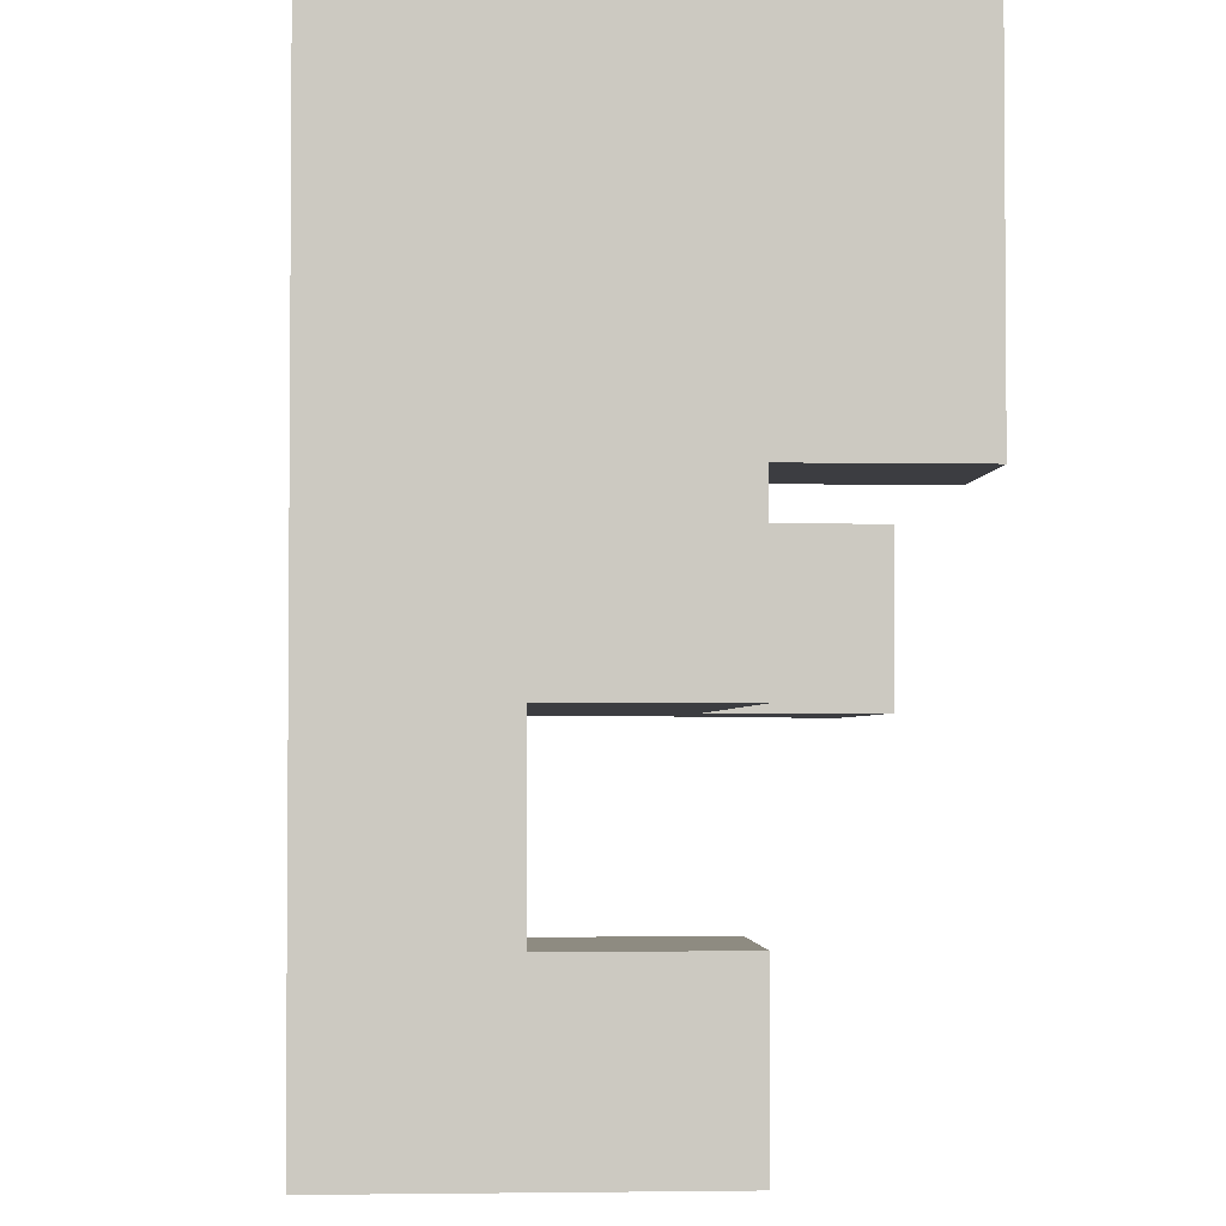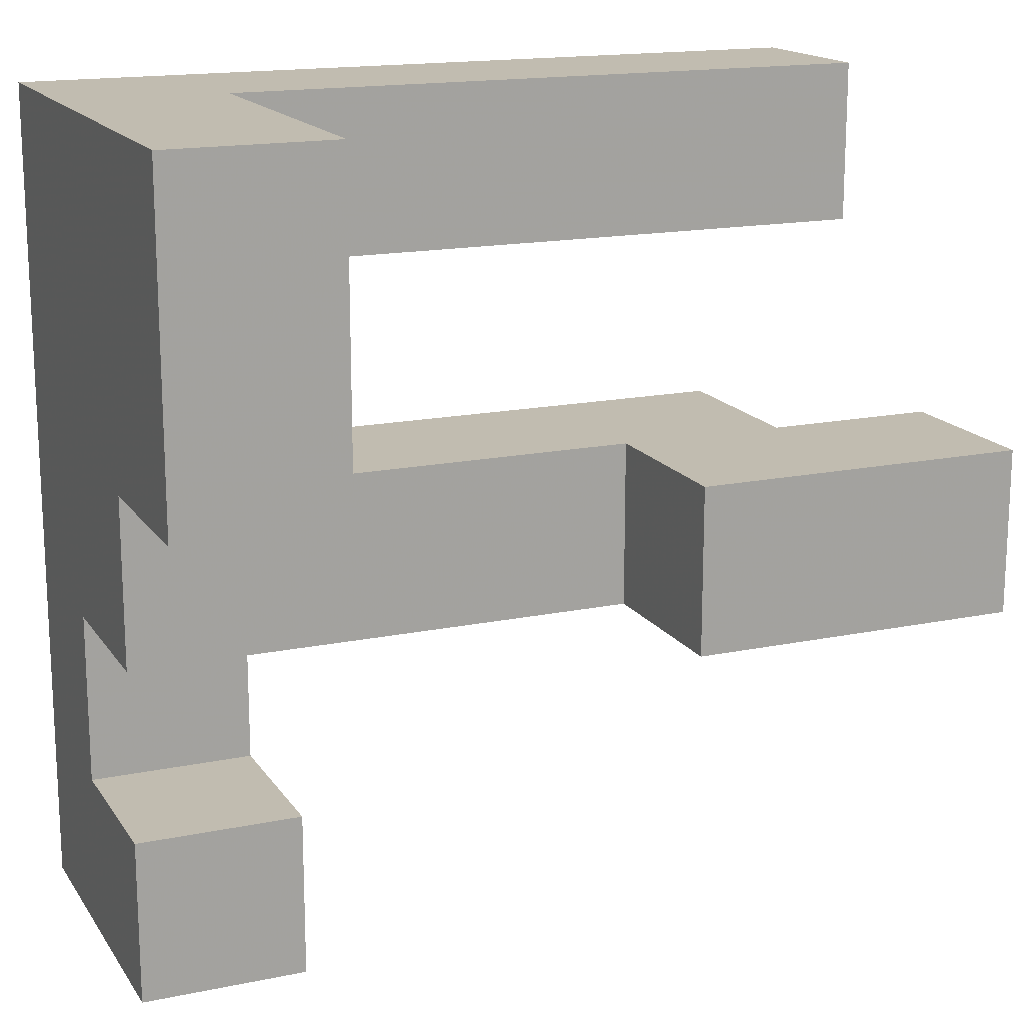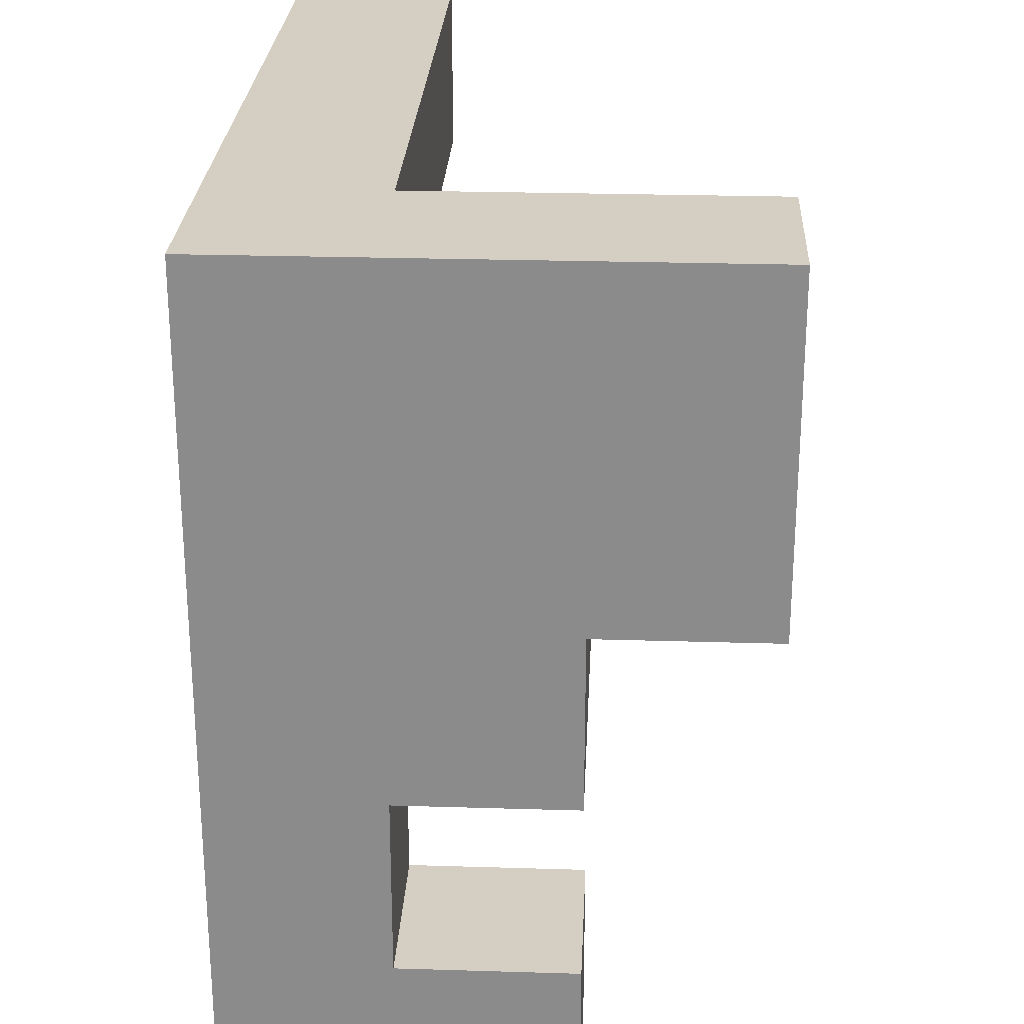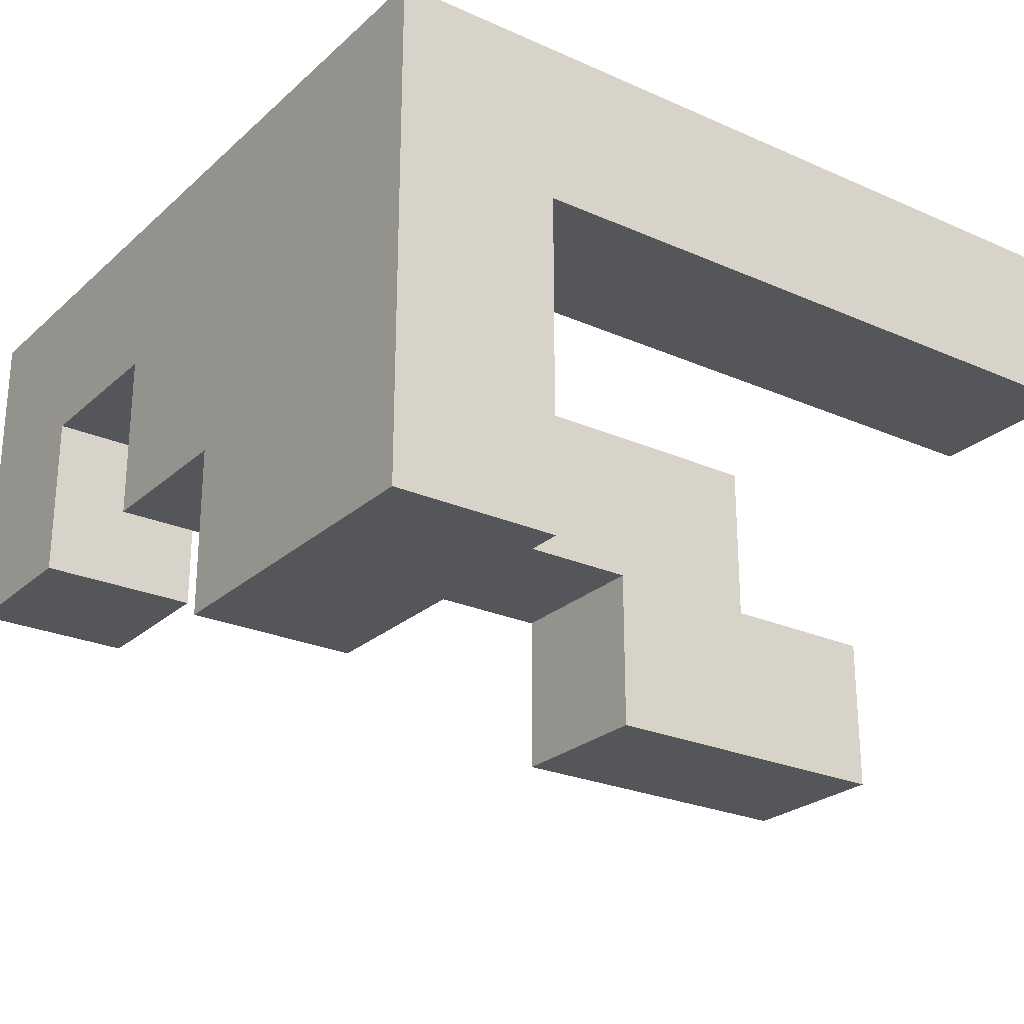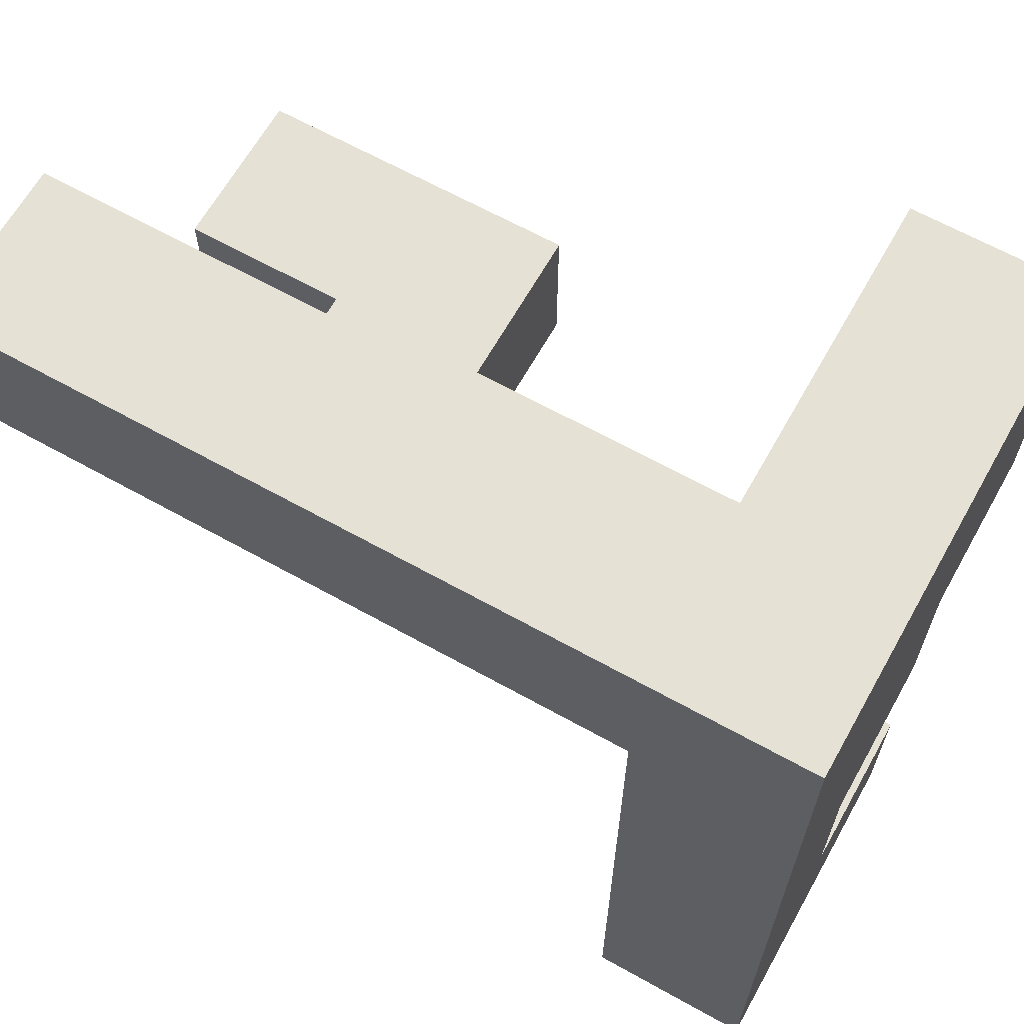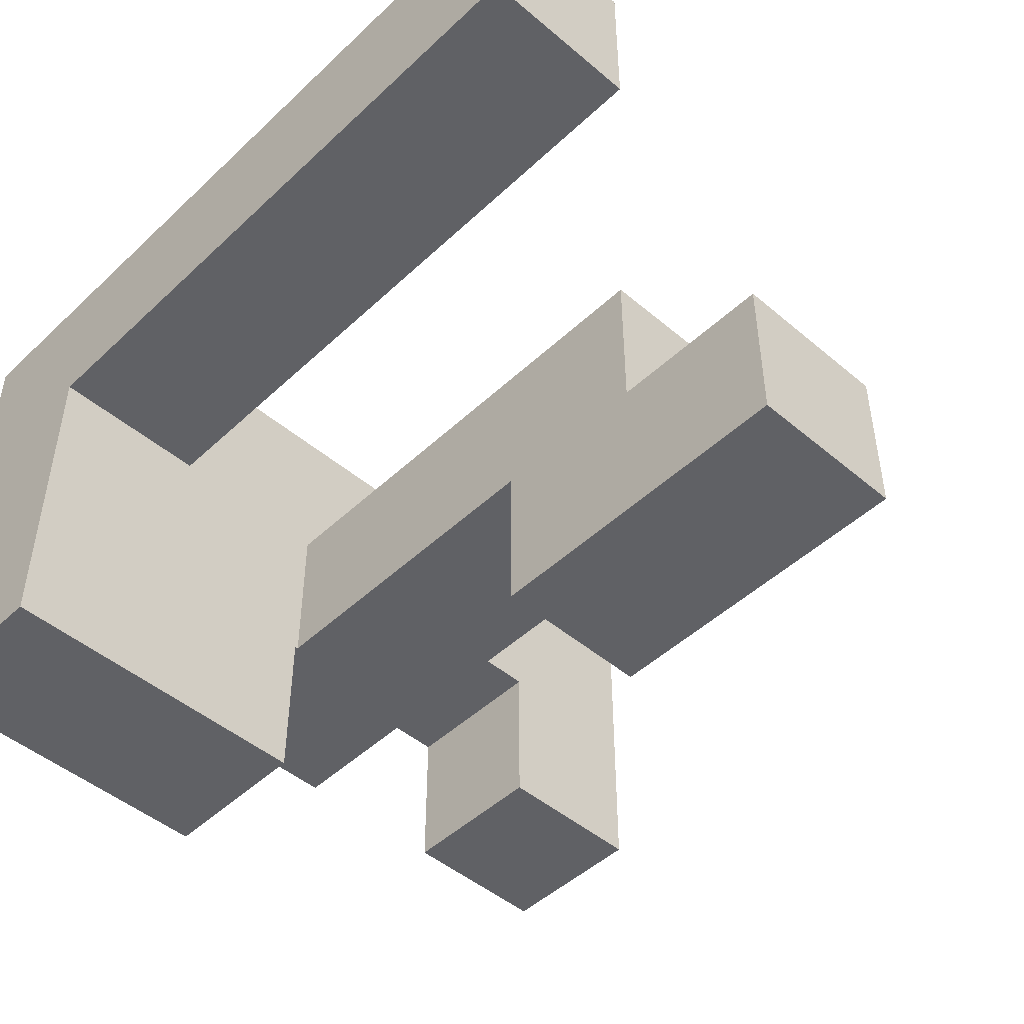
<metadata>
{"format":"obj","ext":"obj","renderer":"f3d","projection":"perspective","resolution":1024,"background":"white","views":[{"elev":-2.7,"azim":86.4,"up":"+Y"},{"elev":16.5,"azim":157.1,"up":"+Y"},{"elev":25.7,"azim":92.8,"up":"+Y"},{"elev":-25.1,"azim":144.4,"up":"+Z"},{"elev":65.0,"azim":29.3,"up":"+Y"},{"elev":-47.5,"azim":-133.6,"up":"+Z"}]}
</metadata>
<code>
v -0.596 -0.196 0.2
v -0.596 -0.196 0.204
v -0.596 0.196 0.204
v -0.596 0.196 0.2
v -0.596 -0.196 0.596
v -0.596 0.196 0.596
v -0.204 -0.196 0.2
v -0.204 0.196 0.2
v -0.204 0.196 0.204
v -0.204 -0.196 0.204
v -0.204 -0.196 0.596
v -0.2 -0.196 0.204
v -0.2 -0.196 0.596
v -0.204 0.196 0.596
v -0.2 0.196 0.596
v -0.2 0.196 0.204
v -0.196 -0.196 0.204
v -0.196 -0.196 0.596
v 0.196 -0.196 0.204
v 0.196 -0.196 0.596
v 0.2 -0.196 0.204
v 0.2 -0.196 0.596
v -0.196 0.196 0.596
v -0.196 0.196 0.204
v 0.196 0.196 0.596
v 0.196 0.196 0.204
v 0.2 0.196 0.596
v 0.2 0.196 0.204
v 0.204 -0.196 0.204
v 0.204 -0.196 0.596
v 0.596 -0.196 0.204
v 0.596 -0.196 0.596
v 0.6 -0.196 0.204
v 0.6 -0.196 0.596
v 0.204 0.196 0.596
v 0.204 0.196 0.204
v 0.596 0.196 0.596
v 0.596 0.196 0.204
v 0.6 0.196 0.596
v 0.6 0.196 0.204
v 0.604 0.196 0.204
v 0.604 0.196 0.596
v 0.604 0.2 0.596
v 0.604 0.2 0.204
v 0.604 -0.196 0.596
v 0.604 -0.196 0.6
v 0.604 0.196 0.6
v 0.604 0.2 0.6
v 0.996 -0.196 0.204
v 0.996 0.196 0.204
v 0.996 0.196 0.596
v 0.996 -0.196 0.596
v 0.996 0.2 0.204
v 0.996 0.2 0.596
v 0.996 0.196 0.6
v 0.996 -0.196 0.6
v 0.996 0.2 0.6
v 0.604 -0.196 0.204
v -0.596 -0.196 0.196
v -0.596 0.196 0.196
v -0.204 -0.196 -0.196
v -0.204 0.196 -0.196
v -0.204 0.196 0.196
v -0.204 -0.196 0.196
v -0.6 -0.196 -0.196
v -0.596 -0.196 -0.196
v -0.6 -0.196 0.196
v -0.6 0.196 -0.196
v -0.6 0.196 0.196
v -0.596 0.196 -0.196
v 0.604 0.204 0.2
v 0.604 0.204 0.204
v 0.604 0.596 0.204
v 0.604 0.596 0.2
v 0.604 0.6 0.204
v 0.604 0.6 0.2
v 0.604 0.204 0.596
v 0.604 0.596 0.596
v 0.604 0.6 0.596
v 0.604 0.204 0.6
v 0.604 0.596 0.6
v 0.604 0.6 0.6
v 0.996 0.204 0.2
v 0.996 0.596 0.2
v 0.996 0.596 0.204
v 0.996 0.204 0.204
v 0.996 0.6 0.2
v 0.996 0.6 0.204
v 0.996 0.204 0.596
v 0.996 0.596 0.596
v 0.996 0.6 0.596
v 0.996 0.204 0.6
v 0.996 0.596 0.6
v 0.996 0.6 0.6
v 0.604 0.604 0.204
v 0.604 0.604 0.2
v 0.604 0.996 0.204
v 0.604 0.996 0.2
v 0.604 0.604 0.596
v 0.604 0.996 0.596
v 0.604 0.604 0.6
v 0.604 0.996 0.6
v 0.996 0.604 0.2
v 0.996 0.604 0.204
v 0.996 0.996 0.2
v 0.996 0.996 0.204
v 0.996 0.604 0.596
v 0.996 0.996 0.596
v 0.996 0.604 0.6
v 0.996 0.996 0.6
v 0.604 0.6 -0.196
v 0.604 0.6 0.196
v 0.604 0.604 0.196
v 0.604 0.604 -0.196
v 0.604 0.996 0.196
v 0.604 0.996 -0.196
v 0.996 0.6 -0.196
v 0.996 0.604 -0.196
v 0.996 0.604 0.196
v 0.996 0.6 0.196
v 0.996 0.996 -0.196
v 0.996 0.996 0.196
v 0.604 0.204 -0.196
v 0.604 0.204 0.196
v 0.604 0.596 0.196
v 0.604 0.596 -0.196
v 0.996 0.204 -0.196
v 0.996 0.596 -0.196
v 0.996 0.596 0.196
v 0.996 0.204 0.196
v 0.604 0.6 0.604
v 0.604 0.604 0.604
v 0.604 0.996 0.604
v 0.604 0.6 0.996
v 0.604 0.604 0.996
v 0.996 0.604 0.604
v 0.996 0.6 0.604
v 0.996 0.996 0.604
v 0.996 0.604 0.996
v 0.996 0.6 0.996
v 0.996 0.996 0.996
v 0.6 0.604 0.604
v 0.6 0.604 0.996
v 0.6 0.996 0.604
v 0.6 0.996 0.996
v 0.604 0.996 0.996
v 0.2 0.604 0.604
v 0.204 0.604 0.604
v 0.204 0.604 0.996
v 0.2 0.604 0.996
v 0.596 0.604 0.604
v 0.596 0.604 0.996
v 0.2 0.996 0.604
v 0.2 0.996 0.996
v 0.204 0.996 0.996
v 0.204 0.996 0.604
v 0.596 0.996 0.996
v 0.596 0.996 0.604
v 0.604 -0.196 0.604
v 0.604 0.196 0.604
v 0.604 0.2 0.604
v 0.604 -0.2 0.604
v 0.604 -0.2 0.996
v 0.604 -0.196 0.996
v 0.604 0.196 0.996
v 0.604 0.2 0.996
v 0.996 0.196 0.604
v 0.996 -0.196 0.604
v 0.996 0.2 0.604
v 0.996 -0.2 0.604
v 0.996 -0.196 0.996
v 0.996 -0.2 0.996
v 0.996 0.196 0.996
v 0.996 0.2 0.996
v -0.996 -0.196 -0.196
v -0.996 -0.196 0.196
v -0.996 0.196 0.196
v -0.996 0.196 -0.196
v -0.604 -0.196 -0.196
v -0.604 -0.196 0.196
v -0.604 0.196 0.196
v -0.604 0.196 -0.196
v -0.2 0.604 0.604
v -0.196 0.604 0.604
v -0.196 0.604 0.996
v -0.2 0.604 0.996
v 0.196 0.604 0.604
v 0.196 0.604 0.996
v -0.2 0.996 0.604
v -0.2 0.996 0.996
v -0.196 0.996 0.996
v -0.196 0.996 0.604
v 0.196 0.996 0.996
v 0.196 0.996 0.604
v 0.604 -0.6 0.604
v 0.604 -0.6 0.996
v 0.604 -0.596 0.996
v 0.604 -0.596 0.604
v 0.604 -0.204 0.996
v 0.604 -0.204 0.604
v 0.996 -0.6 0.604
v 0.996 -0.596 0.604
v 0.996 -0.596 0.996
v 0.996 -0.6 0.996
v 0.996 -0.204 0.604
v 0.996 -0.204 0.996
v 0.604 -0.996 0.6
v 0.604 -0.996 0.604
v 0.604 -0.604 0.604
v 0.604 -0.604 0.6
v 0.604 -0.996 0.996
v 0.604 -0.604 0.996
v 0.996 -0.996 0.6
v 0.996 -0.604 0.6
v 0.996 -0.604 0.604
v 0.996 -0.996 0.604
v 0.996 -0.604 0.996
v 0.996 -0.996 0.996
v 0.604 0.204 0.604
v 0.604 0.596 0.604
v 0.604 0.204 0.996
v 0.604 0.596 0.996
v 0.996 0.204 0.604
v 0.996 0.596 0.604
v 0.996 0.204 0.996
v 0.996 0.596 0.996
v -0.6 0.604 0.604
v -0.596 0.604 0.604
v -0.596 0.604 0.996
v -0.6 0.604 0.996
v -0.204 0.604 0.604
v -0.204 0.604 0.996
v -0.6 0.996 0.604
v -0.6 0.996 0.996
v -0.596 0.996 0.996
v -0.596 0.996 0.604
v -0.204 0.996 0.996
v -0.204 0.996 0.604
v -0.996 0.604 0.604
v -0.996 0.604 0.996
v -0.996 0.996 0.996
v -0.996 0.996 0.604
v -0.604 0.604 0.604
v -0.604 0.604 0.996
v -0.604 0.996 0.996
v -0.604 0.996 0.604
v 0.604 -0.996 0.204
v 0.604 -0.996 0.596
v 0.604 -0.604 0.596
v 0.604 -0.604 0.204
v 0.996 -0.996 0.204
v 0.996 -0.604 0.204
v 0.996 -0.604 0.596
v 0.996 -0.996 0.596
f 1 2 3 4
f 2 5 6 3
f 7 8 9 10
f 1 7 10 2
f 2 10 11 5
f 10 12 13 11
f 4 3 9 8
f 3 6 14 9
f 9 14 15 16
f 10 9 16 12
f 5 11 14 6
f 11 13 15 14
f 12 17 18 13
f 17 19 20 18
f 19 21 22 20
f 16 15 23 24
f 24 23 25 26
f 26 25 27 28
f 12 16 24 17
f 17 24 26 19
f 19 26 28 21
f 13 18 23 15
f 18 20 25 23
f 20 22 27 25
f 21 29 30 22
f 29 31 32 30
f 31 33 34 32
f 28 27 35 36
f 36 35 37 38
f 38 37 39 40
f 21 28 36 29
f 29 36 38 31
f 31 38 40 33
f 22 30 35 27
f 30 32 37 35
f 32 34 39 37
f 41 42 43 44
f 45 46 47 42
f 42 47 48 43
f 49 50 51 52
f 50 53 54 51
f 52 51 55 56
f 51 54 57 55
f 33 58 45 34
f 58 49 52 45
f 45 52 56 46
f 40 39 42 41
f 33 40 41 58
f 58 41 50 49
f 41 44 53 50
f 34 45 42 39
f 59 1 4 60
f 61 62 63 64
f 64 63 8 7
f 65 66 59 67
f 66 61 64 59
f 59 64 7 1
f 68 69 60 70
f 70 60 63 62
f 60 4 8 63
f 65 68 70 66
f 66 70 62 61
f 67 59 60 69
f 71 72 73 74
f 74 73 75 76
f 44 43 77 72
f 72 77 78 73
f 73 78 79 75
f 43 48 80 77
f 77 80 81 78
f 78 81 82 79
f 83 84 85 86
f 84 87 88 85
f 53 86 89 54
f 86 85 90 89
f 85 88 91 90
f 54 89 92 57
f 89 90 93 92
f 90 91 94 93
f 71 83 86 72
f 44 72 86 53
f 76 75 95 96
f 96 95 97 98
f 75 79 99 95
f 95 99 100 97
f 79 82 101 99
f 99 101 102 100
f 87 103 104 88
f 103 105 106 104
f 88 104 107 91
f 104 106 108 107
f 91 107 109 94
f 107 108 110 109
f 98 97 106 105
f 97 100 108 106
f 100 102 110 108
f 111 112 113 114
f 114 113 115 116
f 112 76 96 113
f 113 96 98 115
f 117 118 119 120
f 118 121 122 119
f 120 119 103 87
f 119 122 105 103
f 116 115 122 121
f 115 98 105 122
f 111 114 118 117
f 114 116 121 118
f 123 124 125 126
f 126 125 112 111
f 124 71 74 125
f 125 74 76 112
f 127 128 129 130
f 128 117 120 129
f 130 129 84 83
f 129 120 87 84
f 123 127 130 124
f 124 130 83 71
f 123 126 128 127
f 126 111 117 128
f 82 131 132 101
f 101 132 133 102
f 131 134 135 132
f 94 109 136 137
f 109 110 138 136
f 137 136 139 140
f 136 138 141 139
f 142 132 135 143
f 144 145 146 133
f 102 133 138 110
f 133 146 141 138
f 142 144 133 132
f 134 140 139 135
f 143 135 146 145
f 135 139 141 146
f 147 148 149 150
f 148 151 152 149
f 151 142 143 152
f 153 154 155 156
f 156 155 157 158
f 158 157 145 144
f 147 153 156 148
f 148 156 158 151
f 151 158 144 142
f 150 149 155 154
f 149 152 157 155
f 152 143 145 157
f 46 159 160 47
f 47 160 161 48
f 162 163 164 159
f 159 164 165 160
f 160 165 166 161
f 56 55 167 168
f 55 57 169 167
f 170 168 171 172
f 168 167 173 171
f 167 169 174 173
f 46 56 168 159
f 162 159 168 170
f 163 172 171 164
f 164 171 173 165
f 165 173 174 166
f 175 176 177 178
f 175 179 180 176
f 179 65 67 180
f 178 177 181 182
f 182 181 69 68
f 175 178 182 179
f 179 182 68 65
f 176 180 181 177
f 180 67 69 181
f 183 184 185 186
f 184 187 188 185
f 187 147 150 188
f 189 190 191 192
f 192 191 193 194
f 194 193 154 153
f 183 189 192 184
f 184 192 194 187
f 187 194 153 147
f 186 185 191 190
f 185 188 193 191
f 188 150 154 193
f 195 196 197 198
f 198 197 199 200
f 200 199 163 162
f 201 202 203 204
f 202 205 206 203
f 205 170 172 206
f 195 198 202 201
f 198 200 205 202
f 200 162 170 205
f 196 204 203 197
f 197 203 206 199
f 199 206 172 163
f 207 208 209 210
f 208 211 212 209
f 209 212 196 195
f 213 214 215 216
f 216 215 217 218
f 215 201 204 217
f 207 213 216 208
f 208 216 218 211
f 210 209 215 214
f 209 195 201 215
f 211 218 217 212
f 212 217 204 196
f 48 161 219 80
f 80 219 220 81
f 81 220 131 82
f 161 166 221 219
f 219 221 222 220
f 220 222 134 131
f 57 92 223 169
f 92 93 224 223
f 93 94 137 224
f 169 223 225 174
f 223 224 226 225
f 224 137 140 226
f 166 174 225 221
f 221 225 226 222
f 222 226 140 134
f 227 228 229 230
f 228 231 232 229
f 231 183 186 232
f 233 234 235 236
f 236 235 237 238
f 238 237 190 189
f 227 233 236 228
f 228 236 238 231
f 231 238 189 183
f 230 229 235 234
f 229 232 237 235
f 232 186 190 237
f 239 240 241 242
f 239 243 244 240
f 243 227 230 244
f 242 241 245 246
f 246 245 234 233
f 239 242 246 243
f 243 246 233 227
f 240 244 245 241
f 244 230 234 245
f 247 248 249 250
f 248 207 210 249
f 251 252 253 254
f 254 253 214 213
f 247 251 254 248
f 248 254 213 207
f 250 249 253 252
f 249 210 214 253
f 247 250 252 251

</code>
